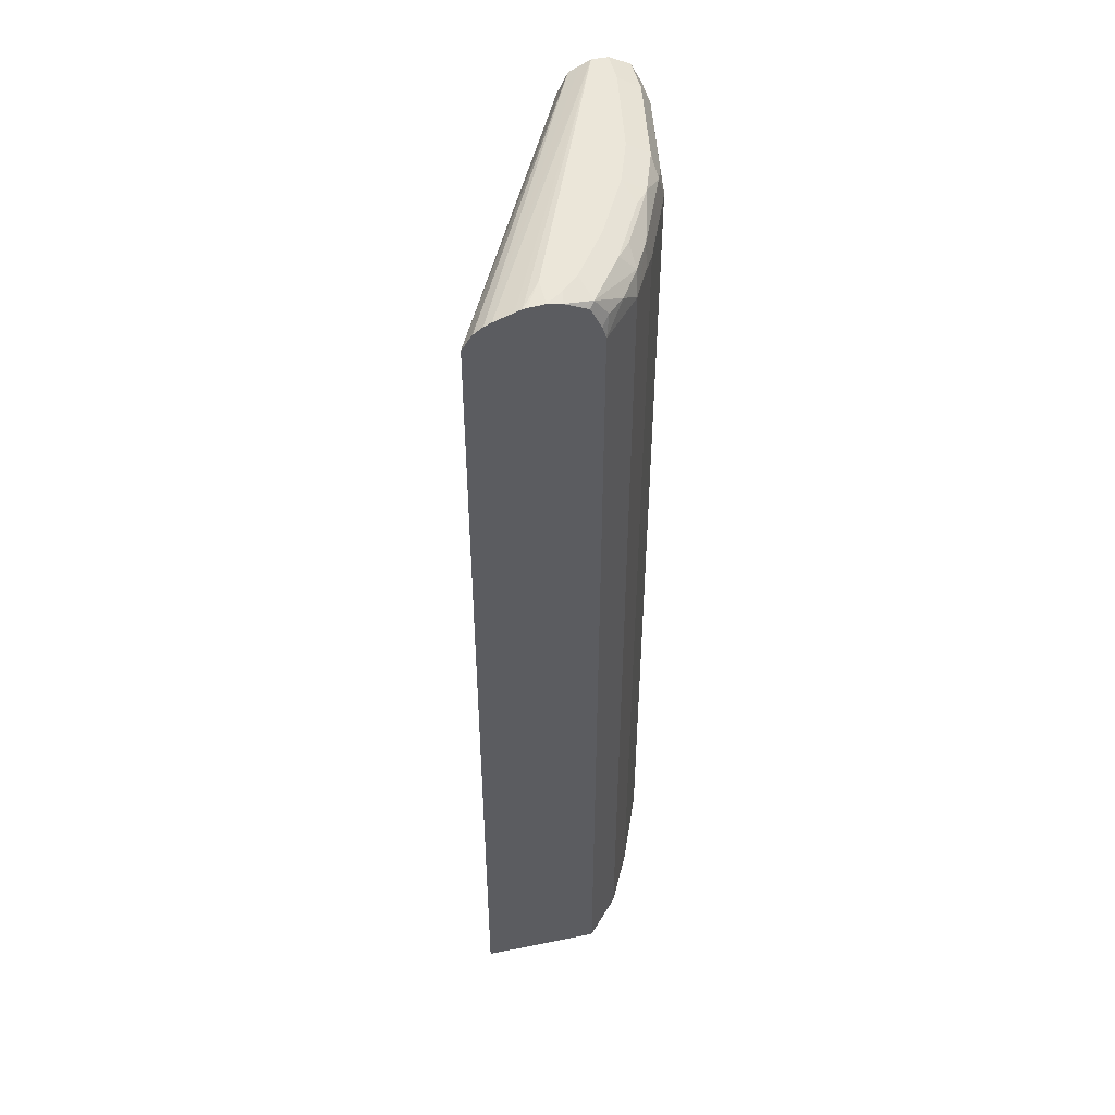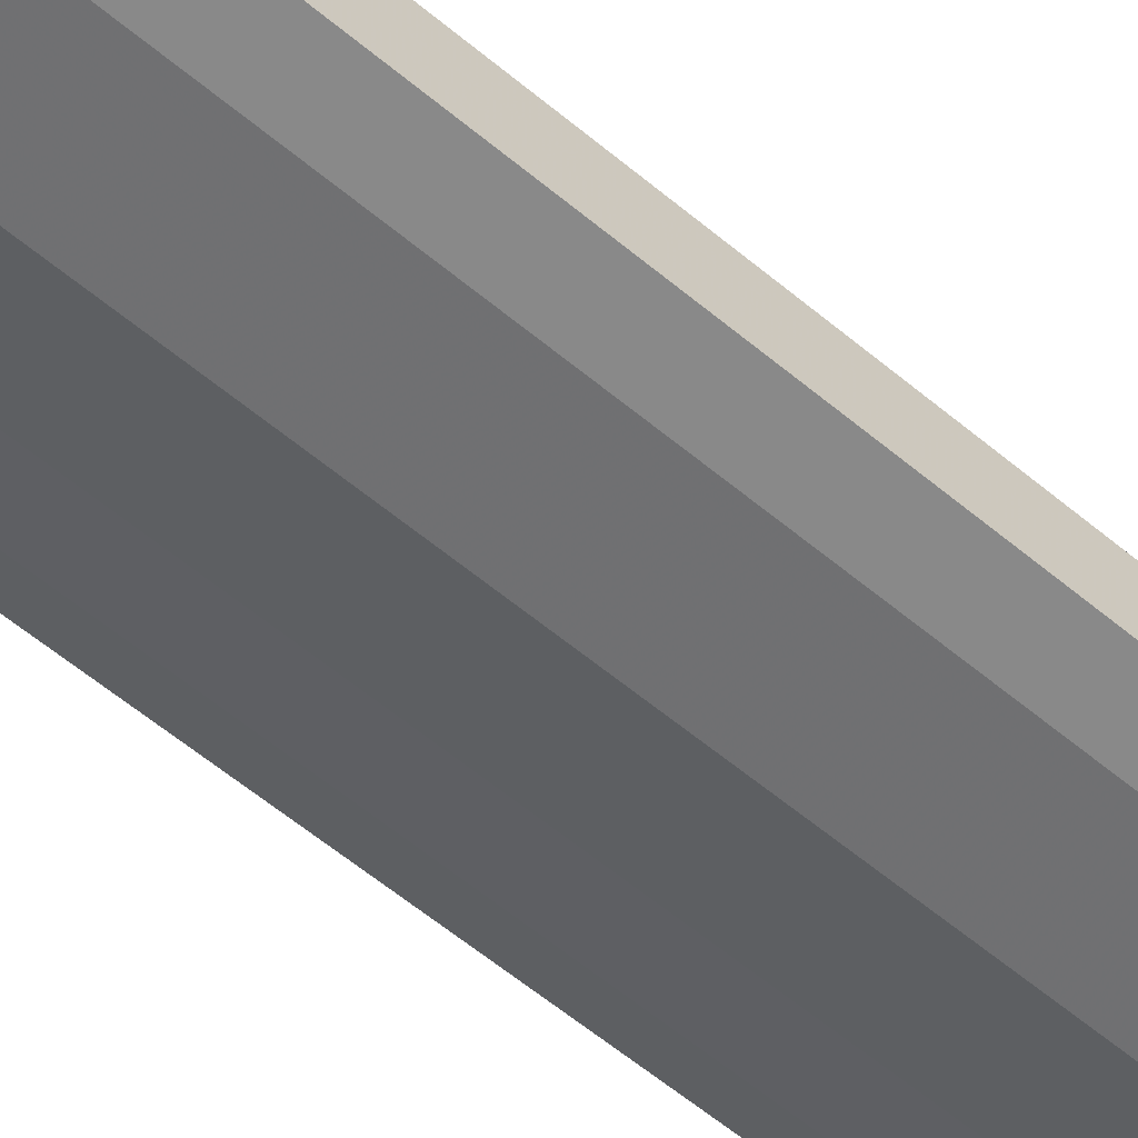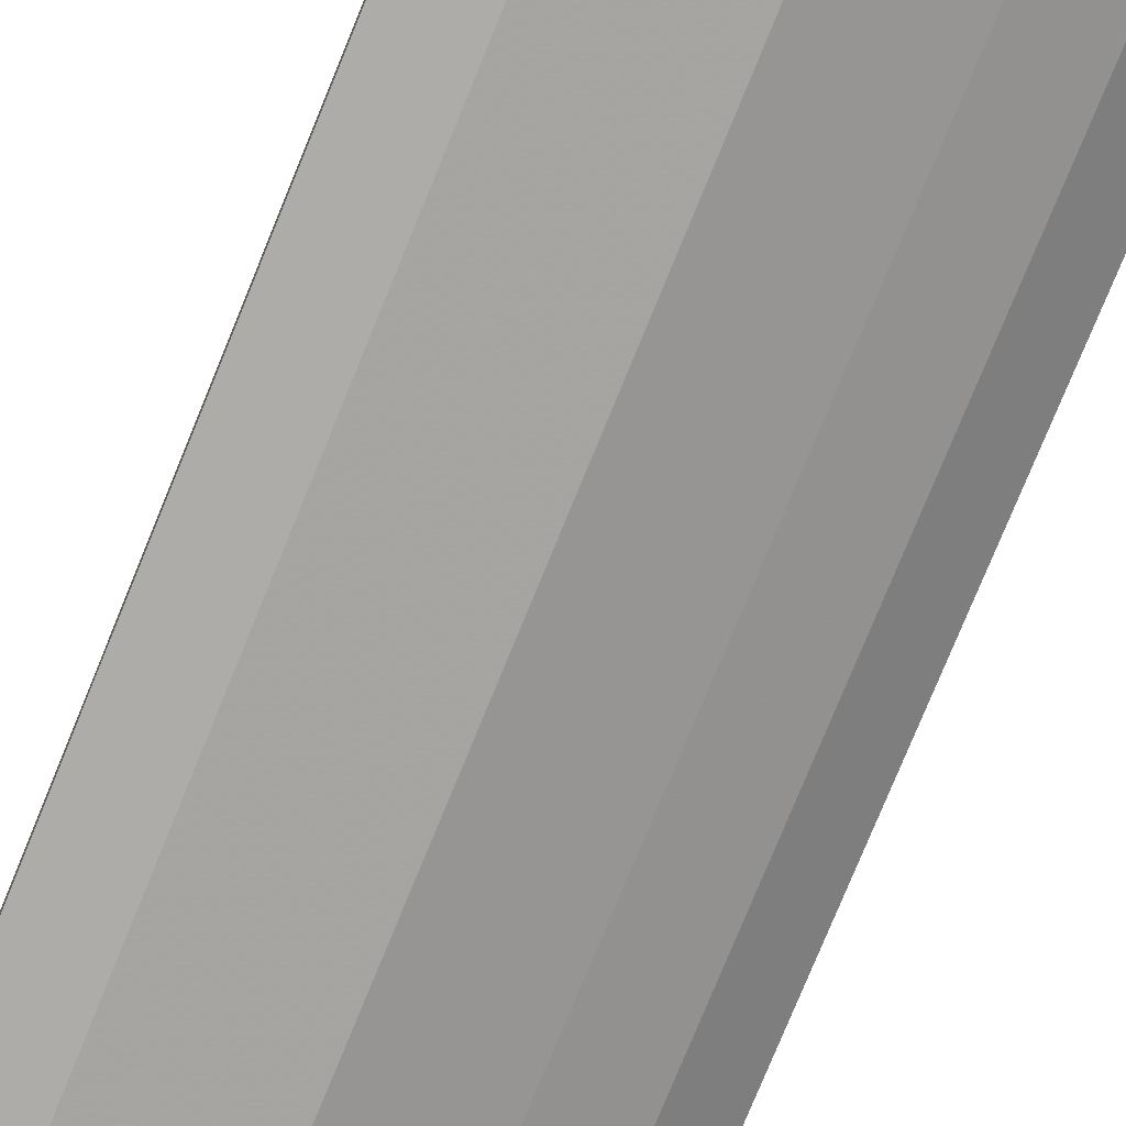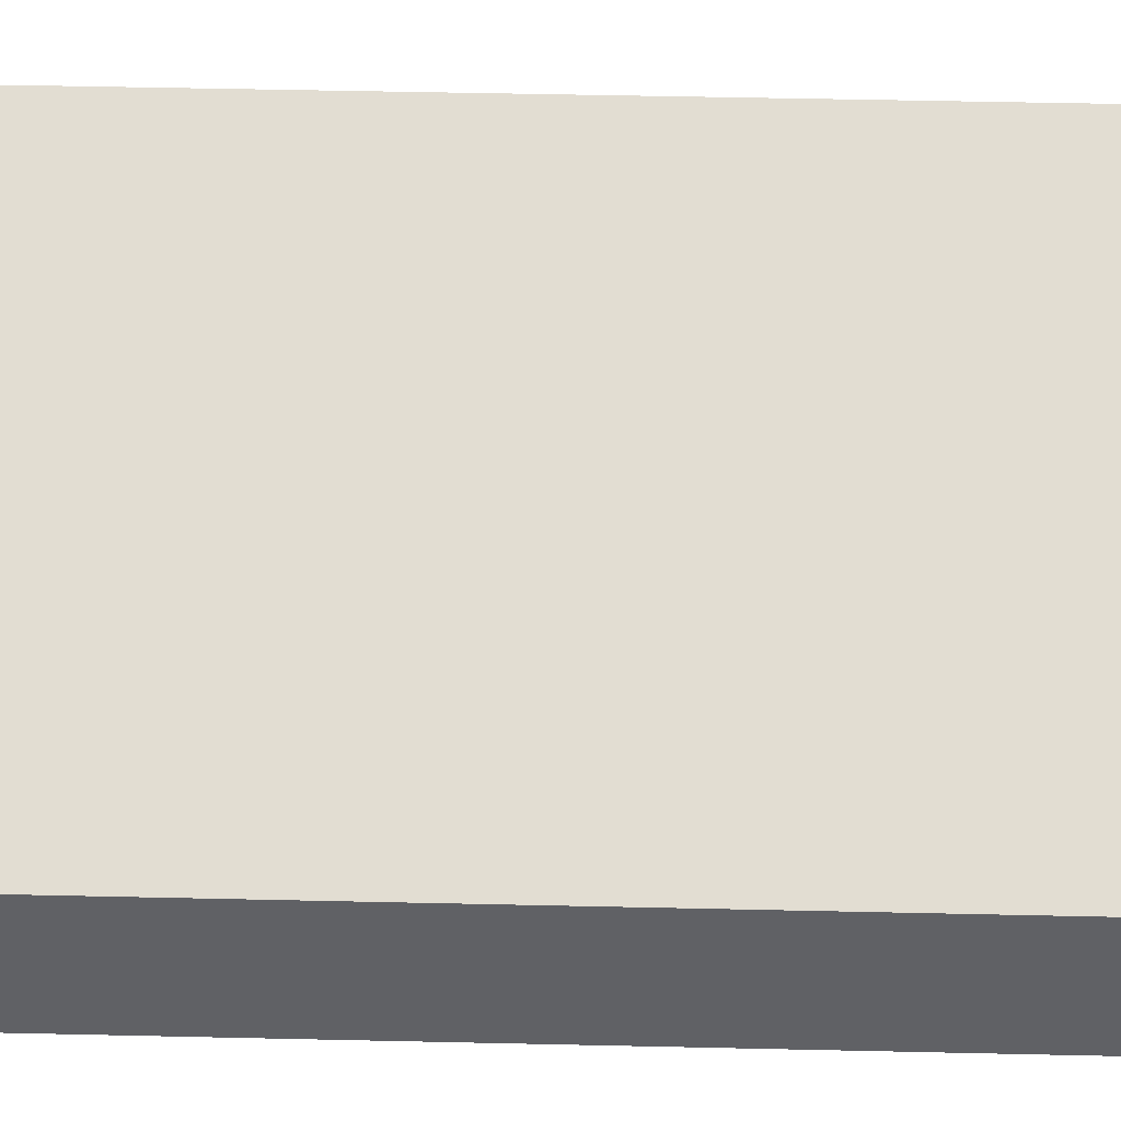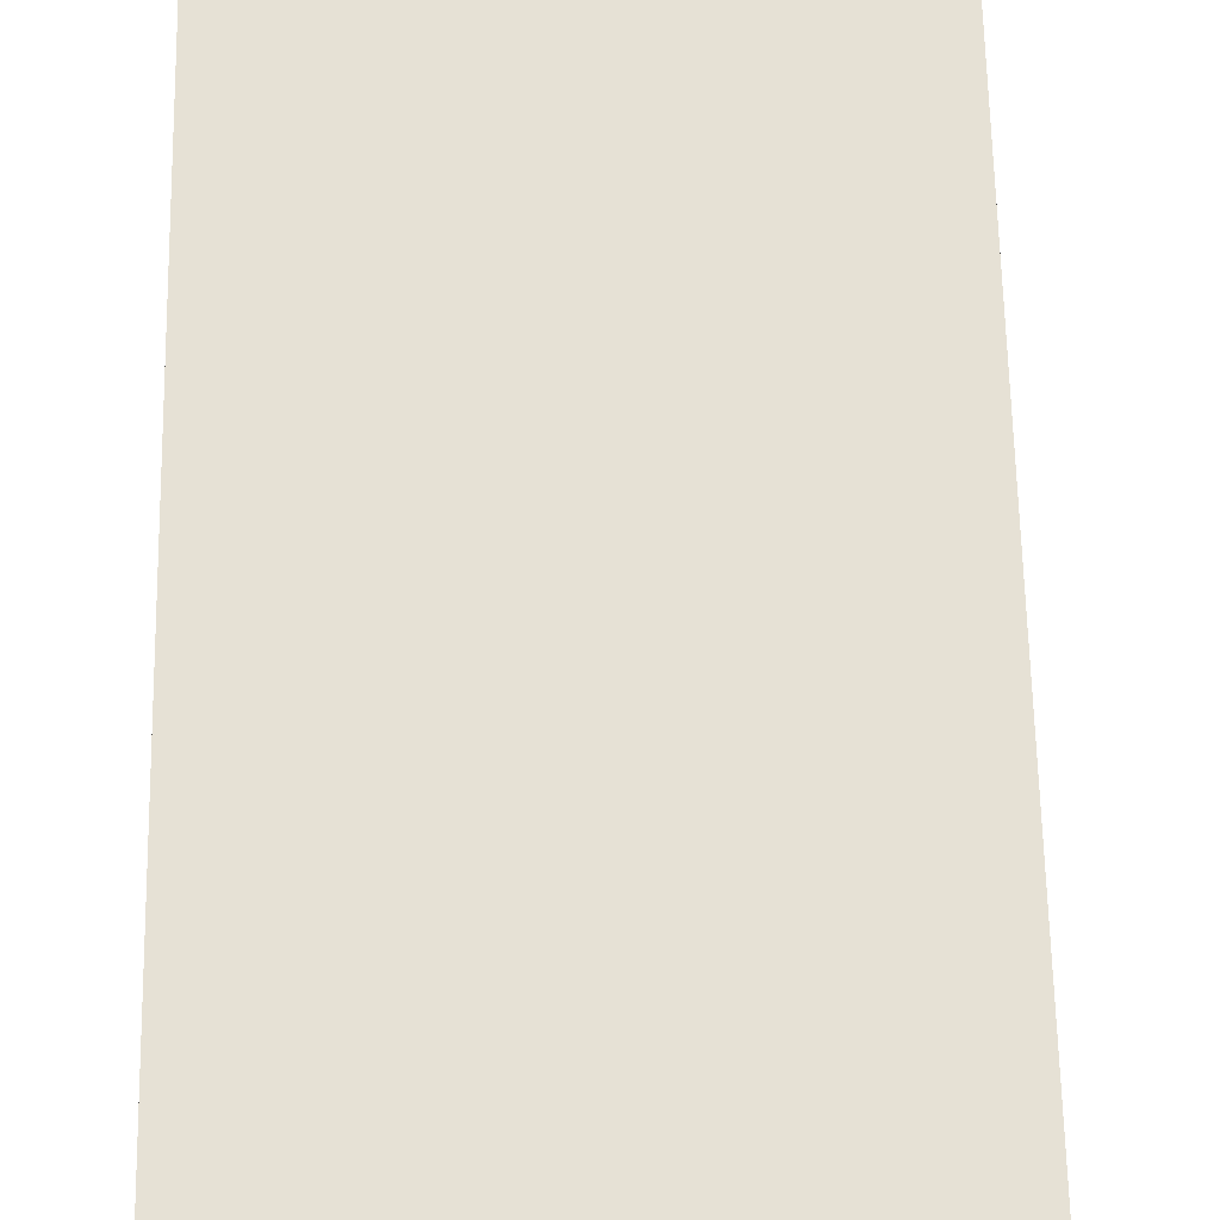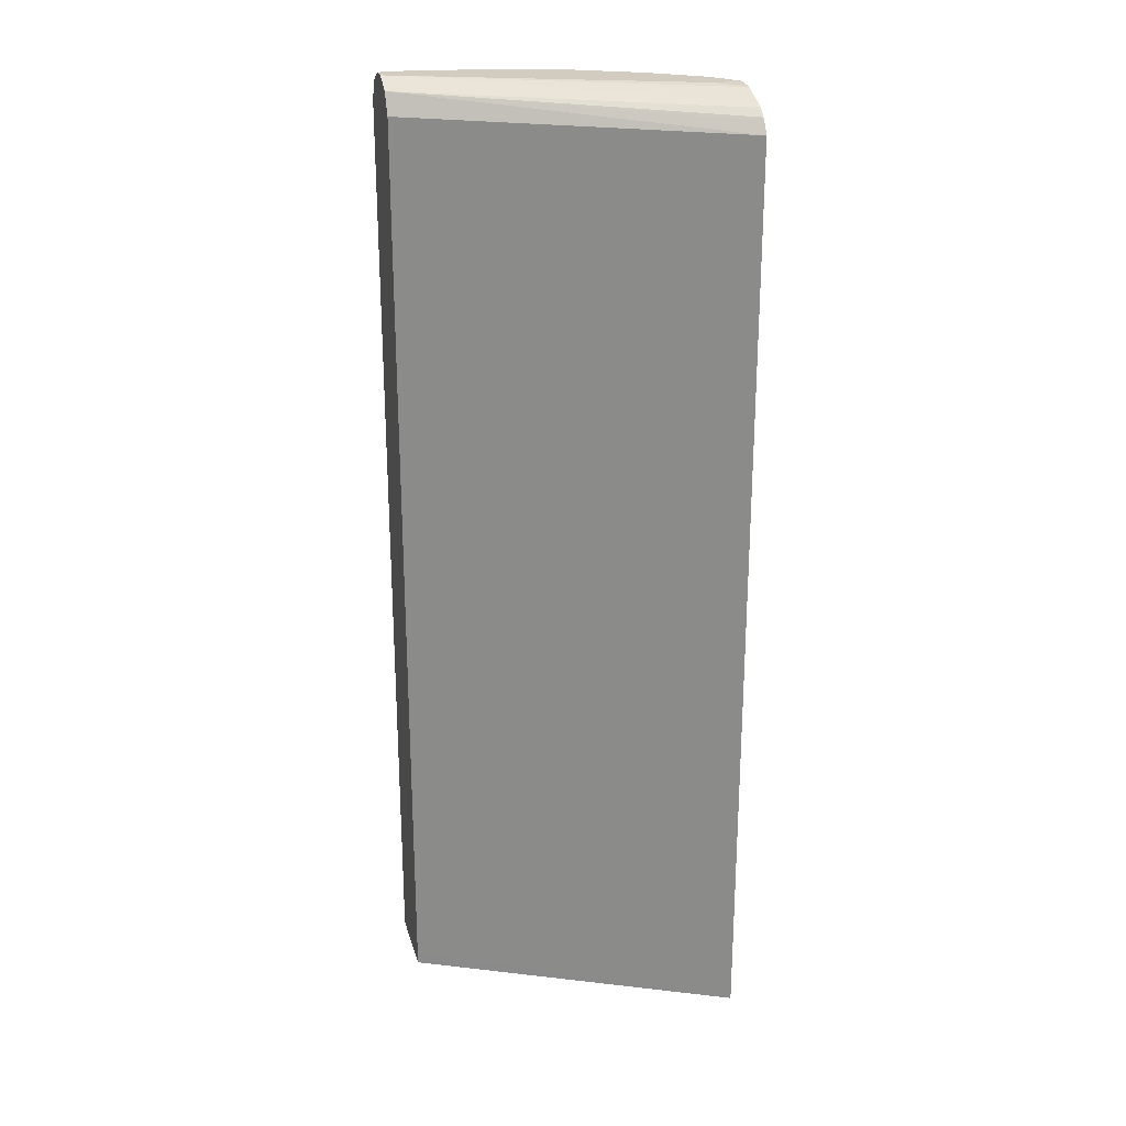
<metadata>
{"format":"obj","ext":"obj","renderer":"f3d","projection":"perspective","resolution":1024,"background":"white","views":[{"elev":48.4,"azim":77.2,"up":"+Y"},{"elev":-63.1,"azim":-129.7,"up":"+Z"},{"elev":-76.8,"azim":-22.2,"up":"+Z"},{"elev":42.7,"azim":-88.4,"up":"+Z"},{"elev":55.7,"azim":179.0,"up":"+Z"},{"elev":24.2,"azim":-14.6,"up":"+Y"}]}
</metadata>
<code>
v 0.3453 0.5935 -0.6284
v 0.3316 0.5935 -0.6459
v 0.3142 0.5935 -0.6284
v 0.3453 0.592 -0.611
v 0.3453 0.5907 -0.6431
v 0.3404 0.5848 -0.6721
v 0.3287 0.5906 -0.6604
v 0.3142 0.5935 -0.6633
v 1.179e-05 0.5935 -0.7506
v 0.3453 0.5915 -0.6071
v 0.3453 0.5798 -0.6672
v 0.288 0.5848 -0.7069
v 0.3375 0.5644 -0.6866
v 0.32 0.5644 -0.704
v 0.288 0.5673 -0.7244
v 0.2618 0.5935 -0.6982
v 0.3404 0.5891 -0.6022
v -8.964e-05 0.5935 -0.768
v -8.964e-05 0.5934 -0.7505
v -8.964e-05 0.5877 -0.7389
v 0.3453 0.5778 -0.5722
v 0.3453 0.5815 -0.5799
v 0.3453 0.5565 -0.6788
v 0.2676 0.5819 -0.7215
v 0.2531 0.5848 -0.7244
v 0.3453 0.543 -0.6827
v 0.3026 0.5469 -0.7215
v 0.2531 0.5673 -0.7419
v 0.192 0.5935 -0.7331
v -8.964e-05 0.5935 -0.7681
v -8.964e-05 0.5818 -0.7273
v 1.179e-05 0.5819 -0.7273
v 0.3453 0.5704 -0.5624
v 0.1978 0.5819 -0.7564
v 0.2182 0.5848 -0.7419
v 0.3453 -0.4683 -0.6827
v 0.2444 0.5411 -0.7506
v 0.2676 0.5469 -0.7389
v 0.3026 -0.4683 -0.7215
v 0.1658 0.5673 -0.7768
v 0.1397 0.5935 -0.7506
v 0.03494 0.5935 -0.7681
v -8.964e-05 0.5819 -0.7913
v -8.964e-05 0.5702 -0.7215
v 0.3453 0.5547 -0.5518
v 0.3453 0.5677 -0.5605
v 0.1455 0.5819 -0.7739
v 0.3453 -0.4683 -0.5518
v 0.1571 0.5411 -0.7855
v 0.2444 -0.4683 -0.7506
v 0.1397 0.5586 -0.7855
v 0.04075 0.5819 -0.7913
v -8.964e-05 0.5586 -0.803
v -8.964e-05 0.5586 -0.7157
v -8.964e-05 -0.4539 -0.7157
v 1.179e-05 -0.4683 -0.7157
v 0.05238 0.5411 -0.803
v 0.1571 -0.4683 -0.7855
v 0.03494 0.5586 -0.803
v -8.964e-05 -0.4539 -0.803
v -8.964e-05 -0.4683 -0.7306
v 0.05238 -0.4683 -0.803
v -5.583e-05 -0.4683 -0.803
f 28 37 49
f 28 49 40
f 29 35 34
f 29 34 47
f 29 47 41
f 31 44 45
f 30 52 43
f 31 45 46
f 31 46 32
f 28 38 37
f 32 46 33
f 30 42 52
f 28 40 34
f 24 34 35
f 27 39 50
f 27 38 28
f 27 37 38
f 26 39 27
f 26 36 39
f 25 35 29
f 24 28 34
f 24 35 25
f 21 32 33
f 20 32 21
f 20 31 32
f 18 20 19
f 34 40 47
f 27 50 37
f 36 48 56
f 49 57 59
f 36 61 63
f 60 63 61
f 55 61 56
f 53 63 60
f 53 62 63
f 53 57 62
f 53 59 57
f 49 62 57
f 49 58 62
f 49 59 51
f 18 31 20
f 48 55 56
f 47 59 52
f 47 51 59
f 36 56 61
f 45 55 48
f 44 54 45
f 43 59 53
f 43 52 59
f 41 52 42
f 41 47 52
f 40 49 51
f 40 51 47
f 37 58 49
f 37 50 58
f 36 50 39
f 36 58 50
f 36 62 58
f 36 63 62
f 45 54 55
f 18 44 31
f 14 26 27
f 18 55 54
f 3 9 10
f 2 7 8
f 2 6 7
f 2 5 6
f 1 5 2
f 1 11 5
f 1 23 11
f 1 26 23
f 18 54 44
f 1 48 36
f 1 45 48
f 1 46 45
f 1 33 46
f 1 21 33
f 1 22 21
f 1 10 22
f 1 4 10
f 1 3 4
f 1 9 3
f 1 18 9
f 1 30 18
f 1 42 30
f 1 41 42
f 1 29 41
f 1 16 29
f 1 8 16
f 1 2 8
f 3 10 4
f 5 11 6
f 1 36 26
f 6 16 8
f 18 61 55
f 18 60 61
f 6 12 16
f 18 43 53
f 18 30 43
f 16 25 29
f 15 27 28
f 15 28 24
f 14 27 15
f 13 26 14
f 13 23 26
f 12 25 16
f 12 24 25
f 18 53 60
f 11 23 13
f 12 15 24
f 6 8 7
f 6 13 14
f 6 14 15
f 6 15 12
f 9 17 10
f 6 11 13
f 9 19 20
f 9 20 21
f 9 21 22
f 9 22 17
f 10 17 22
f 9 18 19

</code>
